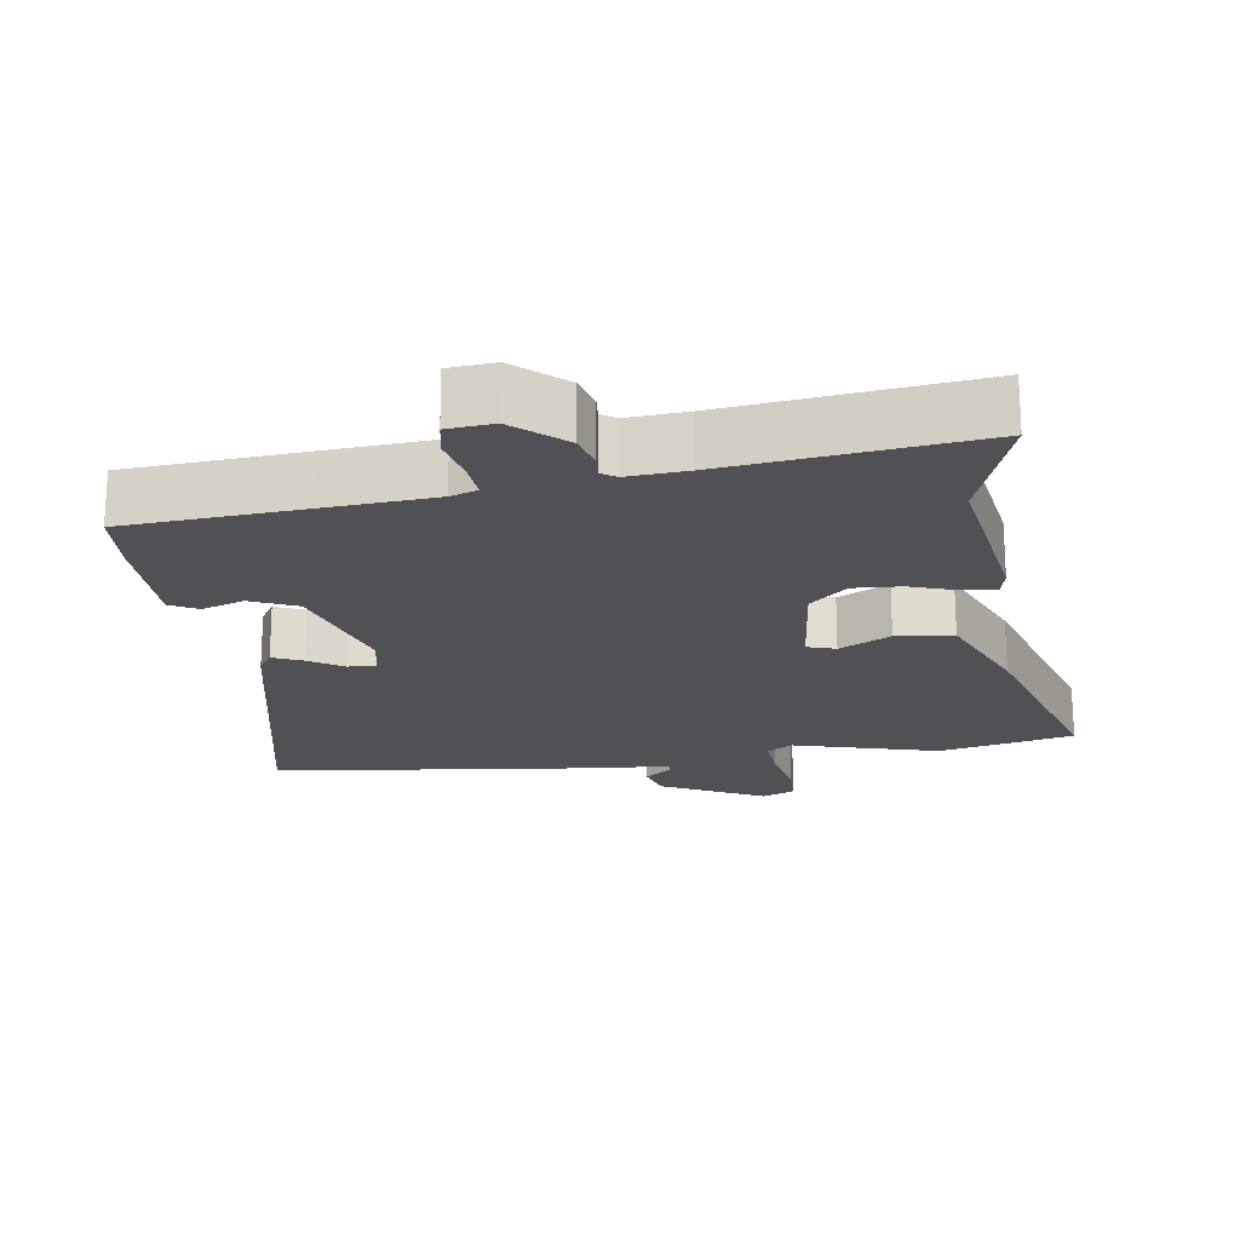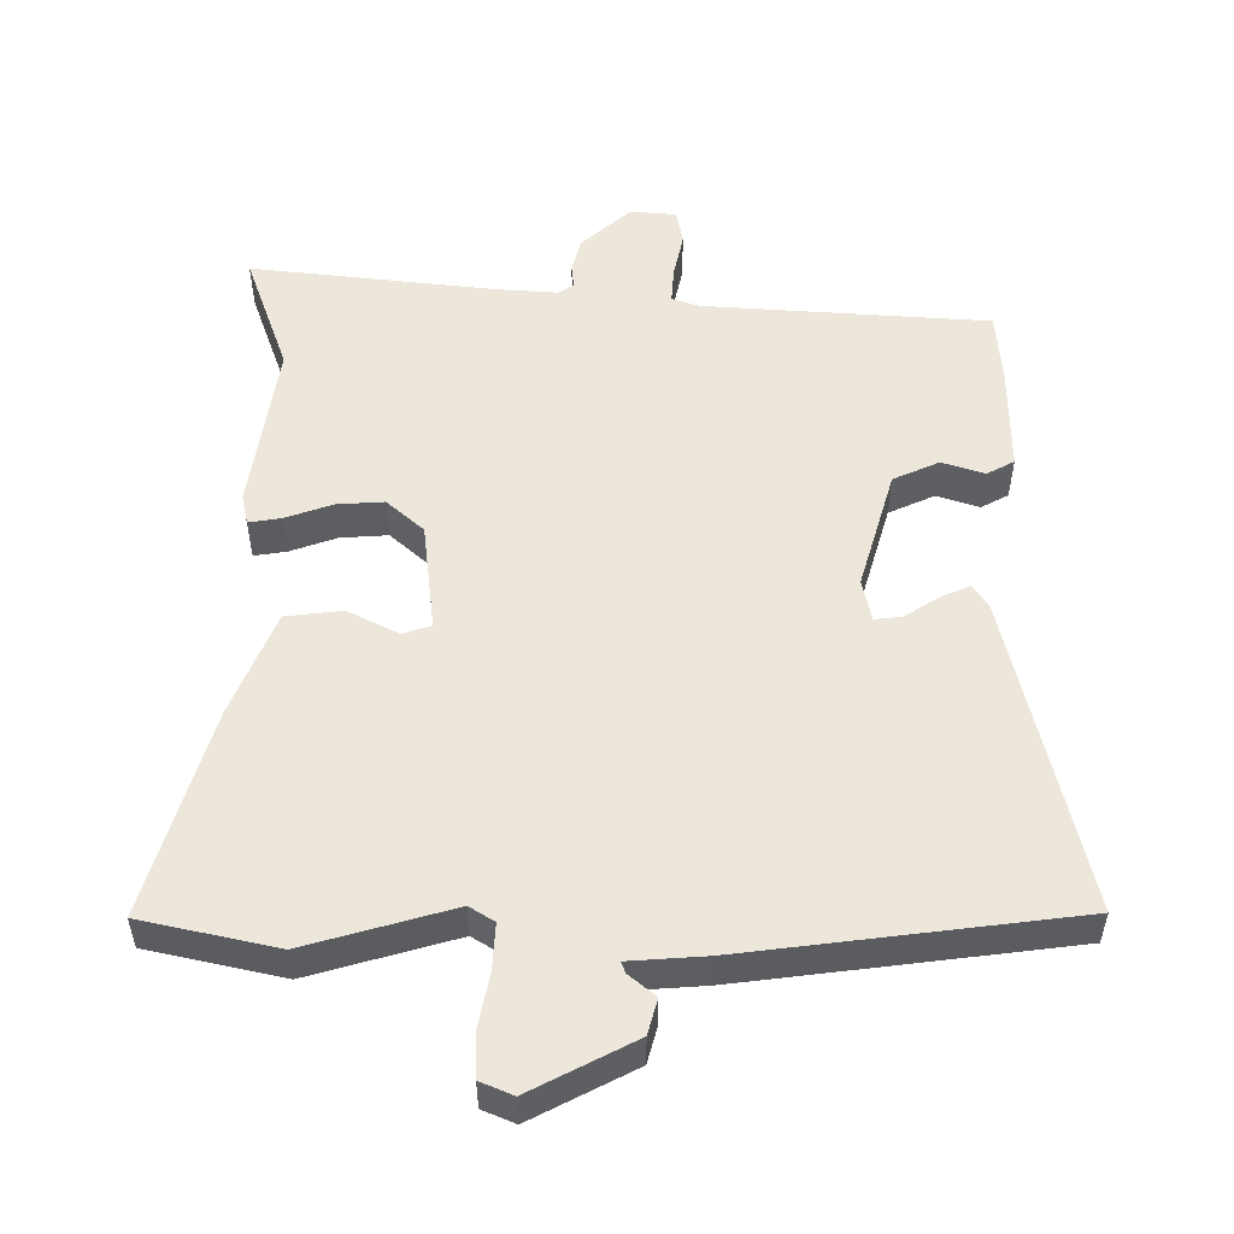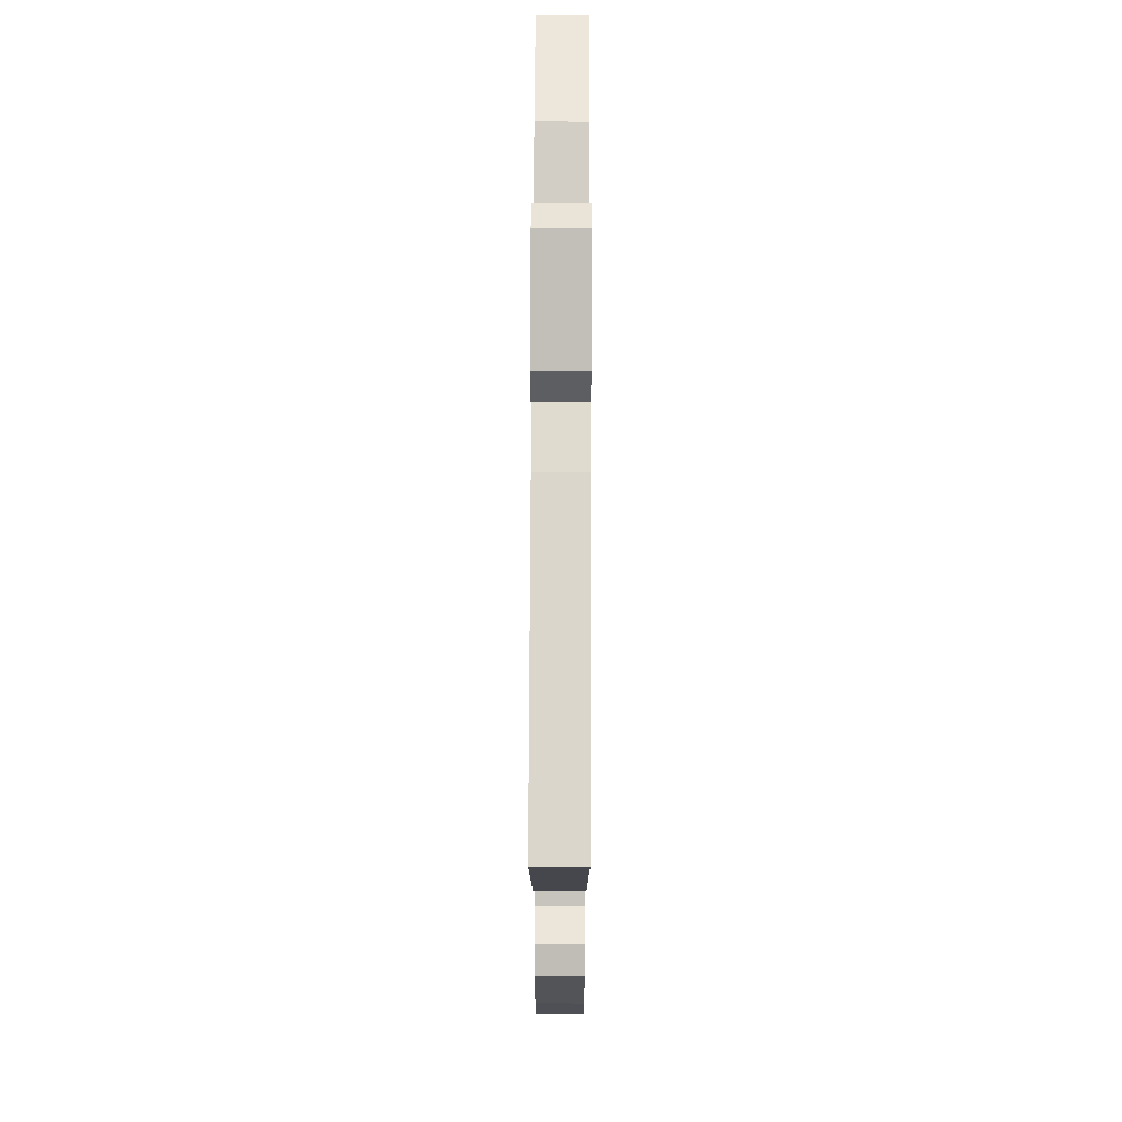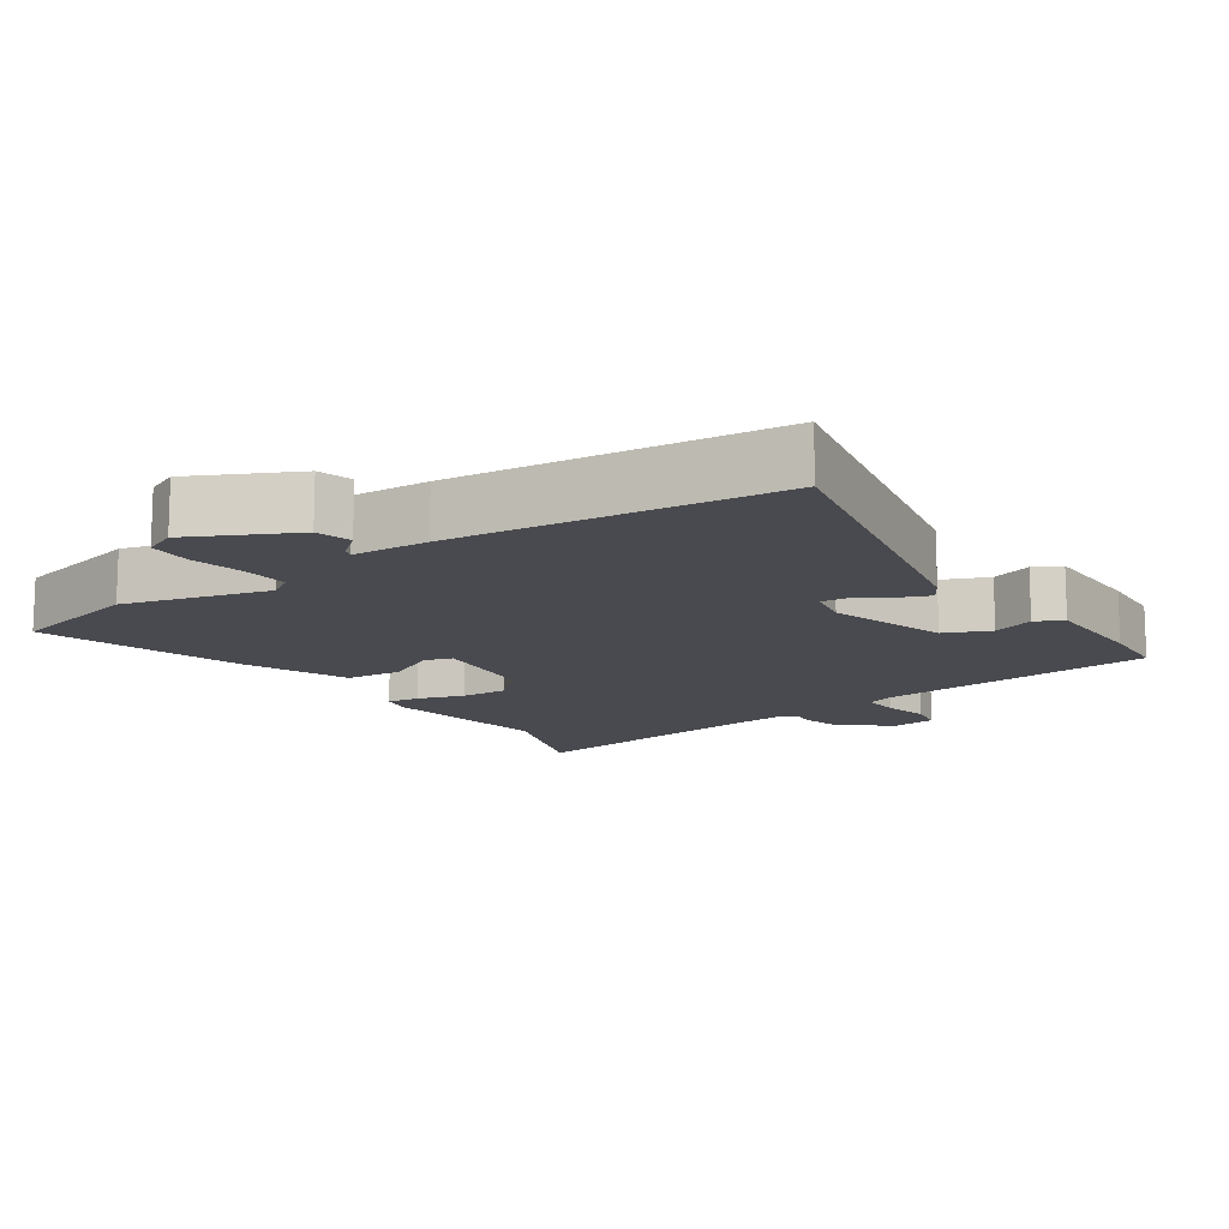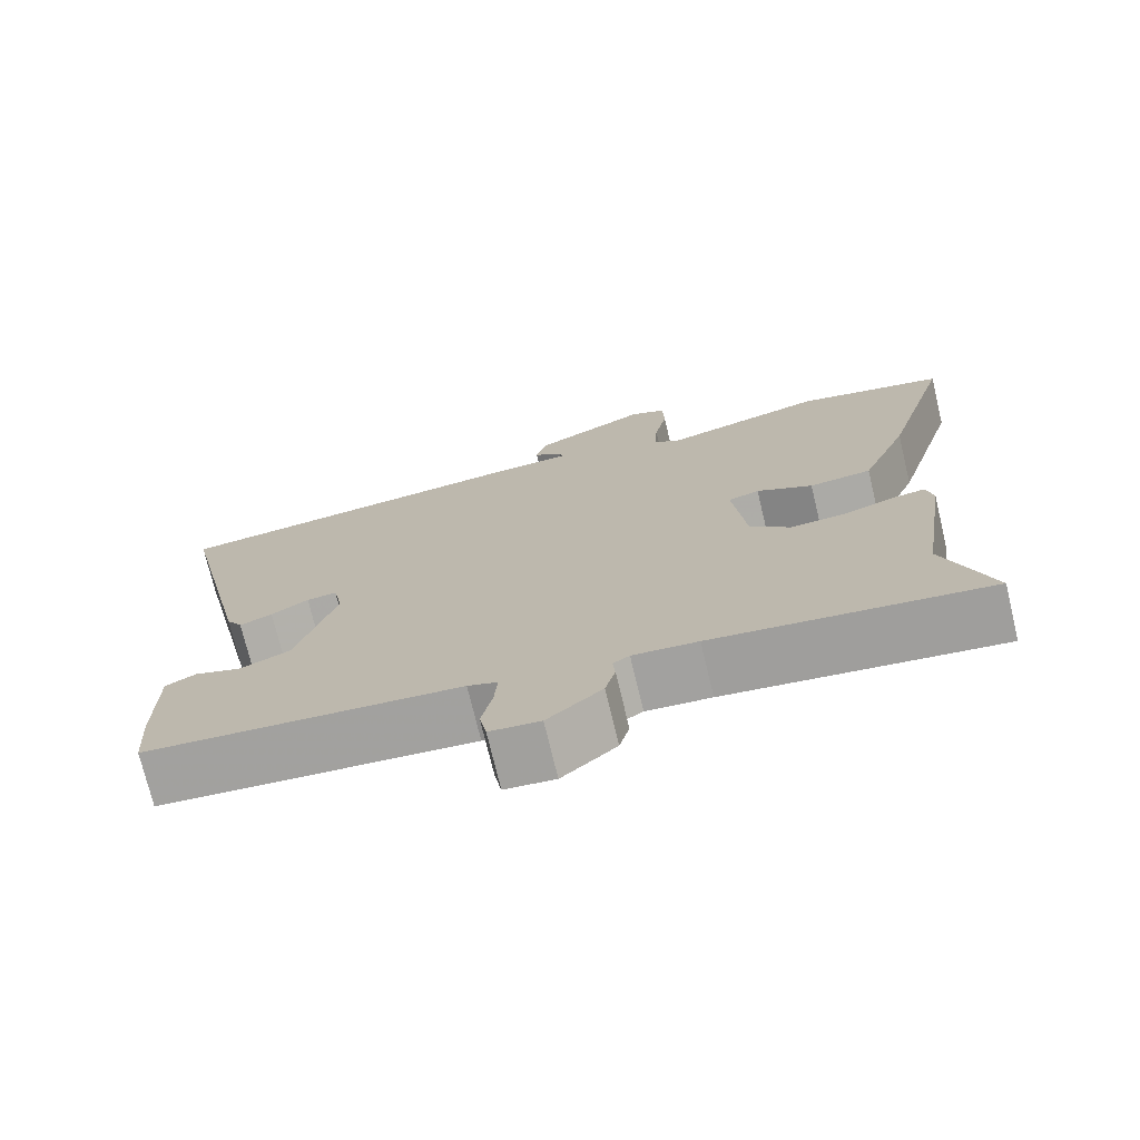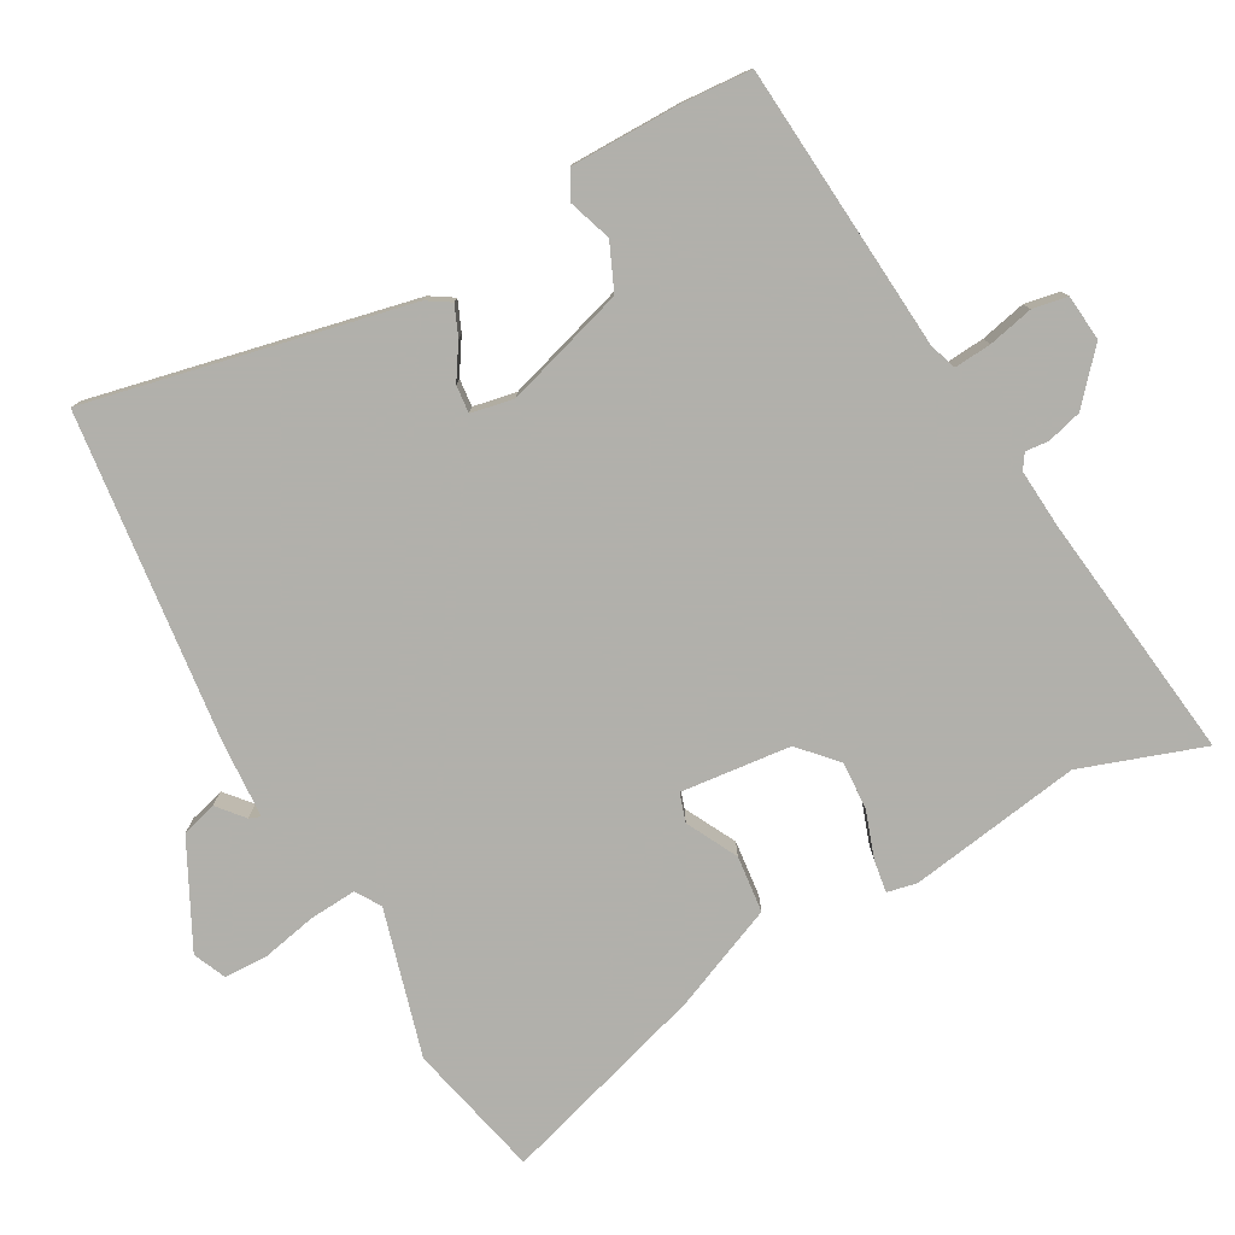
<metadata>
{"format":"obj","ext":"obj","renderer":"f3d","projection":"perspective","resolution":1024,"background":"white","views":[{"elev":-20.2,"azim":-171.5,"up":"+Y"},{"elev":53.1,"azim":-0.2,"up":"+Y"},{"elev":66.6,"azim":90.2,"up":"+Z"},{"elev":-13.6,"azim":34.9,"up":"+Y"},{"elev":-73.9,"azim":-166.5,"up":"+Z"},{"elev":-78.5,"azim":119.3,"up":"+Y"}]}
</metadata>
<code>
v 0.562 0.07 0.478
v 0.462 0.07 0.028
v 0.441 0.07 -0.005
v 0.399 0.07 0.013
v 0.351 0.07 0.044
v 0.312 0.07 0.048
v 0.3 0.07 -0.012
v 0.351 0.07 -0.182
v 0.416 0.07 -0.211
v 0.476 0.07 -0.191
v 0.515 0.07 -0.212
v 0.515 0.07 -0.368
v 0.508 0.07 -0.465
v 0.104 0.07 -0.495
v 0.066 0.07 -0.508
v 0.07 0.07 -0.56
v 0.084 0.07 -0.624
v 0.075 0.07 -0.673
v 0.01 0.07 -0.679
v -0.06 0.07 -0.617
v -0.073 0.07 -0.568
v -0.07 0.07 -0.535
v -0.091 0.07 -0.521
v -0.174 0.07 -0.527
v -0.524 0.07 -0.569
v -0.464 0.07 -0.397
v -0.501 0.07 -0.154
v -0.492 0.07 -0.112
v -0.446 0.07 -0.119
v -0.38 0.07 -0.142
v -0.313 0.07 -0.146
v -0.261 0.07 -0.099
v -0.244 0.07 0.056
v -0.284 0.07 0.069
v -0.356 0.07 0.032
v -0.436 0.07 0.041
v -0.497 0.07 0.188
v -0.585 0.07 0.481
v -0.395 0.07 0.524
v -0.189 0.07 0.466
v -0.154 0.07 0.488
v -0.158 0.07 0.553
v -0.174 0.07 0.631
v -0.172 0.07 0.693
v -0.126 0.07 0.713
v 0.02 0.07 0.638
v 0.034 0.07 0.588
v -0.003 0.07 0.557
v -0.009 0.07 0.541
v 0.099 0.07 0.534
v 0.562 0 0.478
v 0.462 0 0.028
v 0.441 0 -0.005
v 0.399 0 0.013
v 0.351 0 0.044
v 0.312 0 0.048
v 0.3 0 -0.012
v 0.351 0 -0.182
v 0.416 0 -0.211
v 0.476 0 -0.191
v 0.515 0 -0.212
v 0.515 0 -0.368
v 0.508 0 -0.465
v 0.104 0 -0.495
v 0.066 0 -0.508
v 0.07 0 -0.56
v 0.084 0 -0.624
v 0.075 0 -0.673
v 0.01 0 -0.679
v -0.06 0 -0.617
v -0.073 0 -0.568
v -0.07 0 -0.535
v -0.091 0 -0.521
v -0.174 0 -0.527
v -0.524 0 -0.569
v -0.464 0 -0.397
v -0.501 0 -0.154
v -0.492 0 -0.112
v -0.446 0 -0.119
v -0.38 0 -0.142
v -0.313 0 -0.146
v -0.261 0 -0.099
v -0.244 0 0.056
v -0.284 0 0.069
v -0.356 0 0.032
v -0.436 0 0.041
v -0.497 0 0.188
v -0.585 0 0.481
v -0.395 0 0.524
v -0.189 0 0.466
v -0.154 0 0.488
v -0.158 0 0.553
v -0.174 0 0.631
v -0.172 0 0.693
v -0.126 0 0.713
v 0.02 0 0.638
v 0.034 0 0.588
v -0.003 0 0.557
v -0.009 0 0.541
v 0.099 0 0.534
f 49 50 1 2
f 45 46 47 48
f 45 48 49
f 42 43 44 45
f 41 42 45 49
f 40 41 49 2
f 34 35 36 37
f 33 34 37 38
f 27 28 29 30
f 26 27 30 31
f 24 25 26 31
f 23 24 31 32
f 19 20 21 22
f 17 18 19 22
f 16 17 22 23
f 15 16 23 32
f 11 12 13 14
f 9 10 11 14
f 8 9 14 15
f 7 8 15 32
f 2 3 4 5
f 39 40 2 5
f 33 38 39
f 6 7 32 33
f 6 33 39
f 5 6 39
f 52 51 100 99
f 98 97 96 95
f 99 98 95
f 95 94 93 92
f 99 95 92 91
f 52 99 91 90
f 87 86 85 84
f 88 87 84 83
f 80 79 78 77
f 81 80 77 76
f 81 76 75 74
f 82 81 74 73
f 72 71 70 69
f 72 69 68 67
f 73 72 67 66
f 82 73 66 65
f 64 63 62 61
f 64 61 60 59
f 65 64 59 58
f 82 65 58 57
f 55 54 53 52
f 55 52 90 89
f 89 88 83
f 83 82 57 56
f 89 83 56
f 89 56 55
f 1 51 52 2
f 2 52 53 3
f 3 53 54 4
f 4 54 55 5
f 5 55 56 6
f 6 56 57 7
f 7 57 58 8
f 8 58 59 9
f 9 59 60 10
f 10 60 61 11
f 11 61 62 12
f 12 62 63 13
f 13 63 64 14
f 14 64 65 15
f 15 65 66 16
f 16 66 67 17
f 17 67 68 18
f 18 68 69 19
f 19 69 70 20
f 20 70 71 21
f 21 71 72 22
f 22 72 73 23
f 23 73 74 24
f 24 74 75 25
f 25 75 76 26
f 26 76 77 27
f 27 77 78 28
f 28 78 79 29
f 29 79 80 30
f 30 80 81 31
f 31 81 82 32
f 32 82 83 33
f 33 83 84 34
f 34 84 85 35
f 35 85 86 36
f 36 86 87 37
f 37 87 88 38
f 38 88 89 39
f 39 89 90 40
f 40 90 91 41
f 41 91 92 42
f 42 92 93 43
f 43 93 94 44
f 44 94 95 45
f 45 95 96 46
f 46 96 97 47
f 47 97 98 48
f 48 98 99 49
f 49 99 100 50
f 50 100 51 1

</code>
